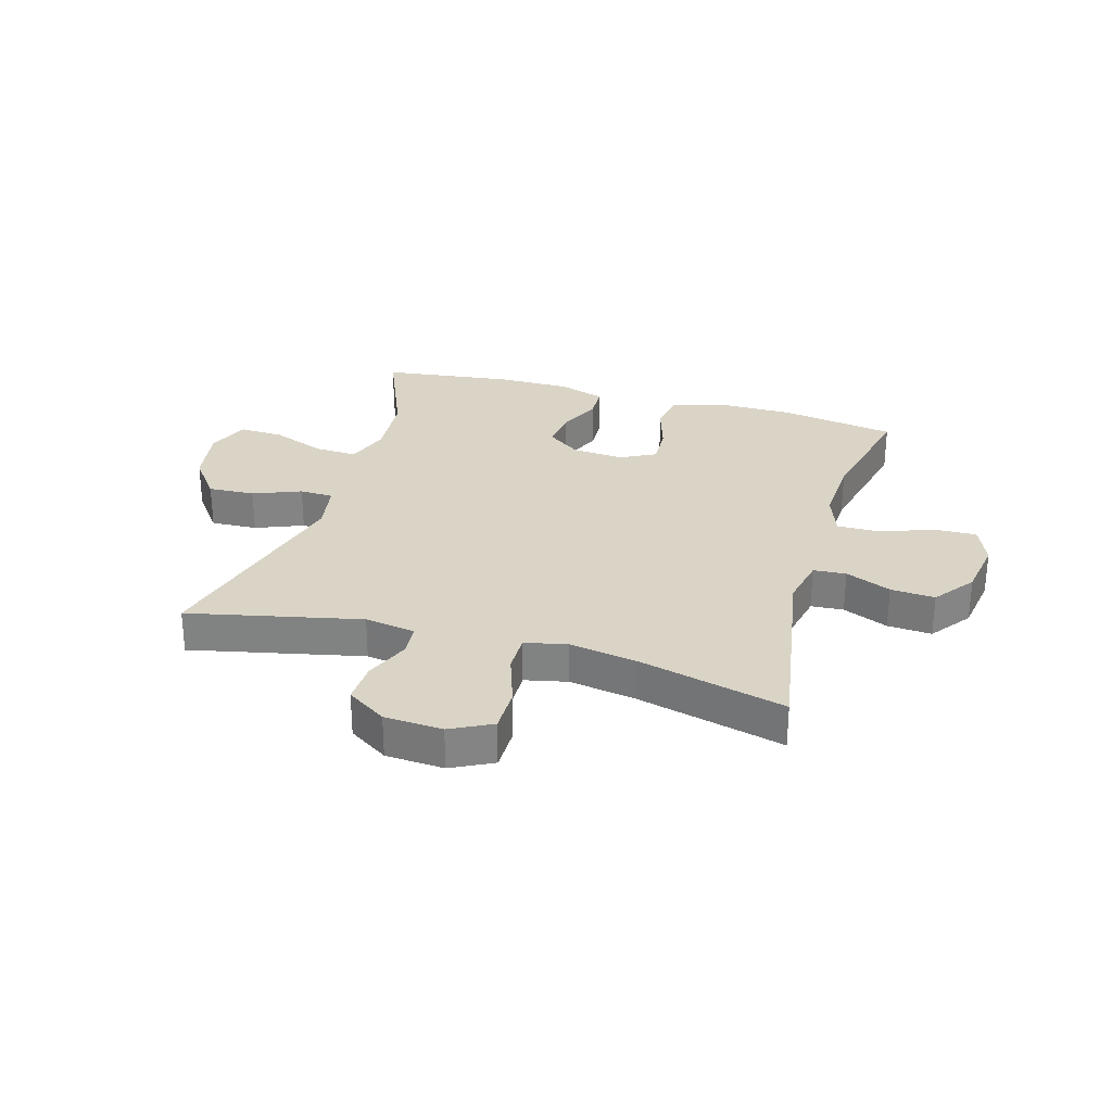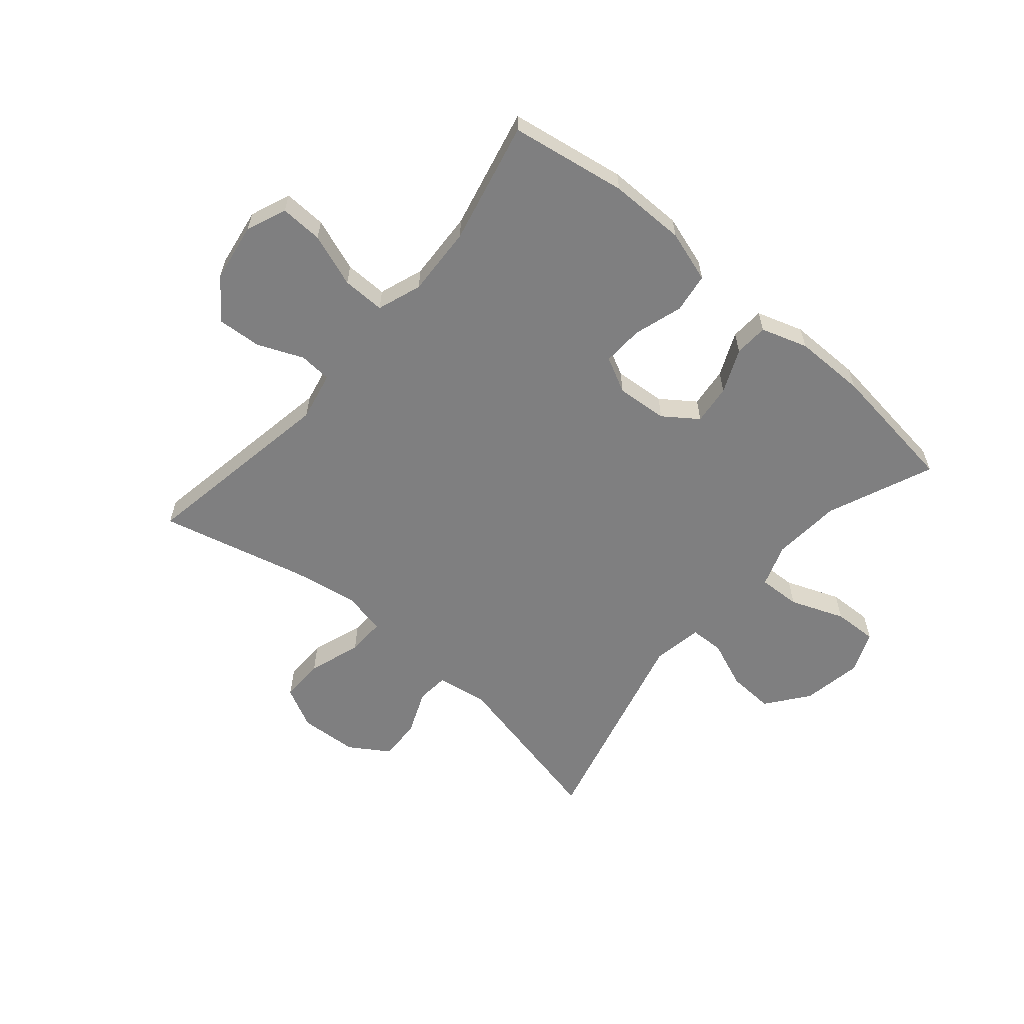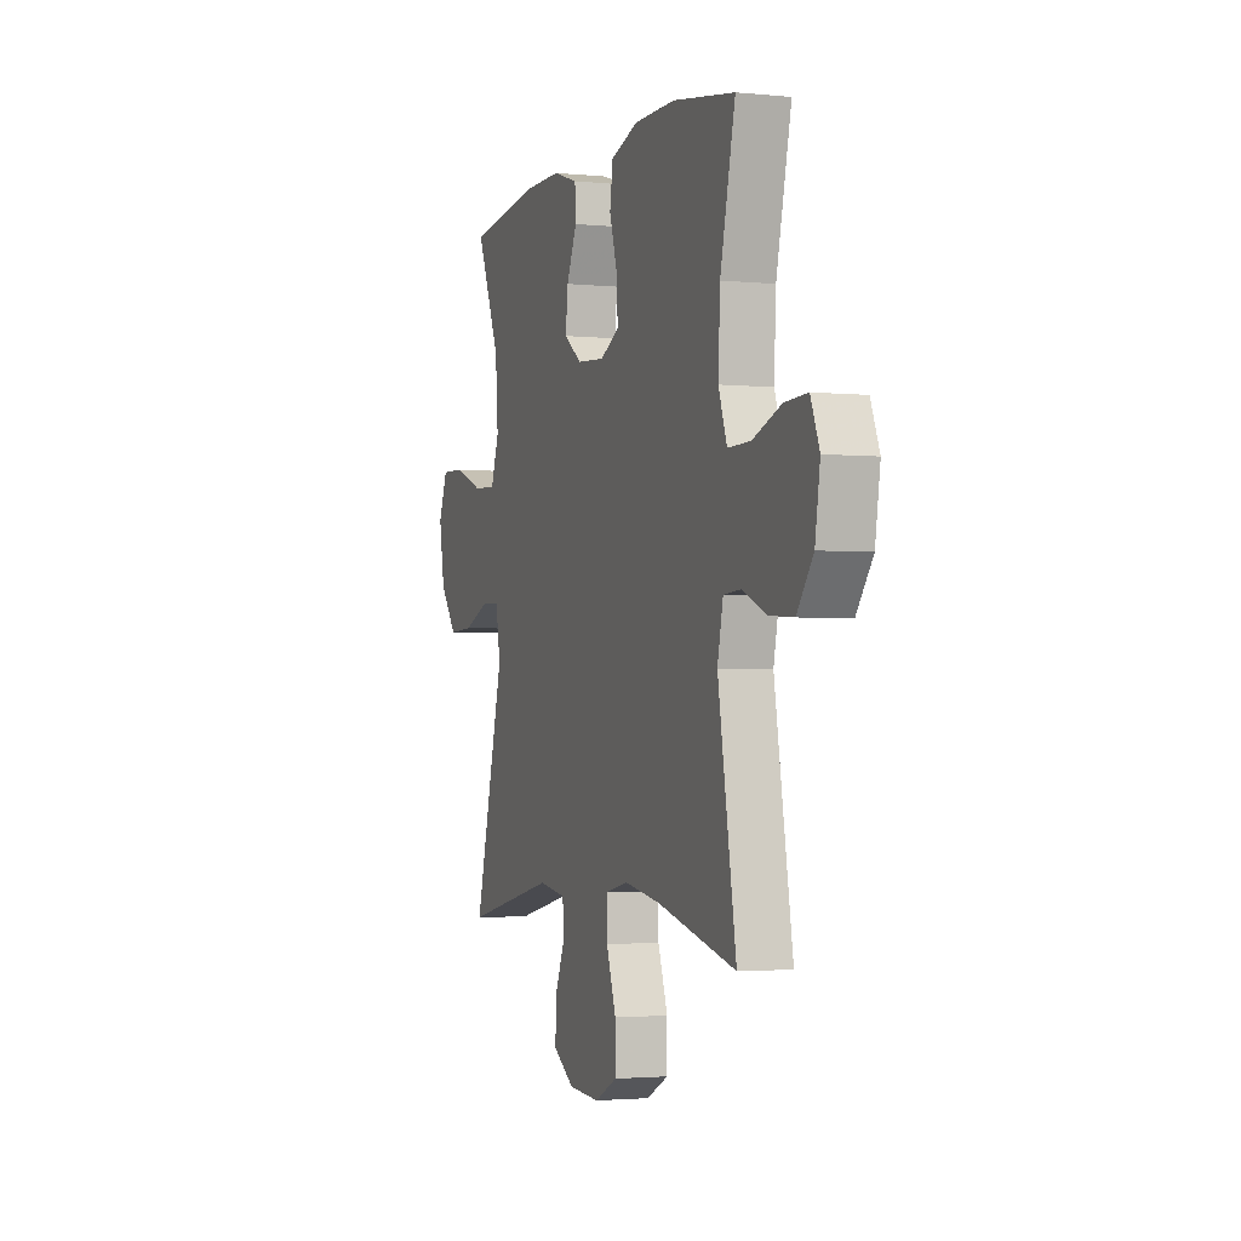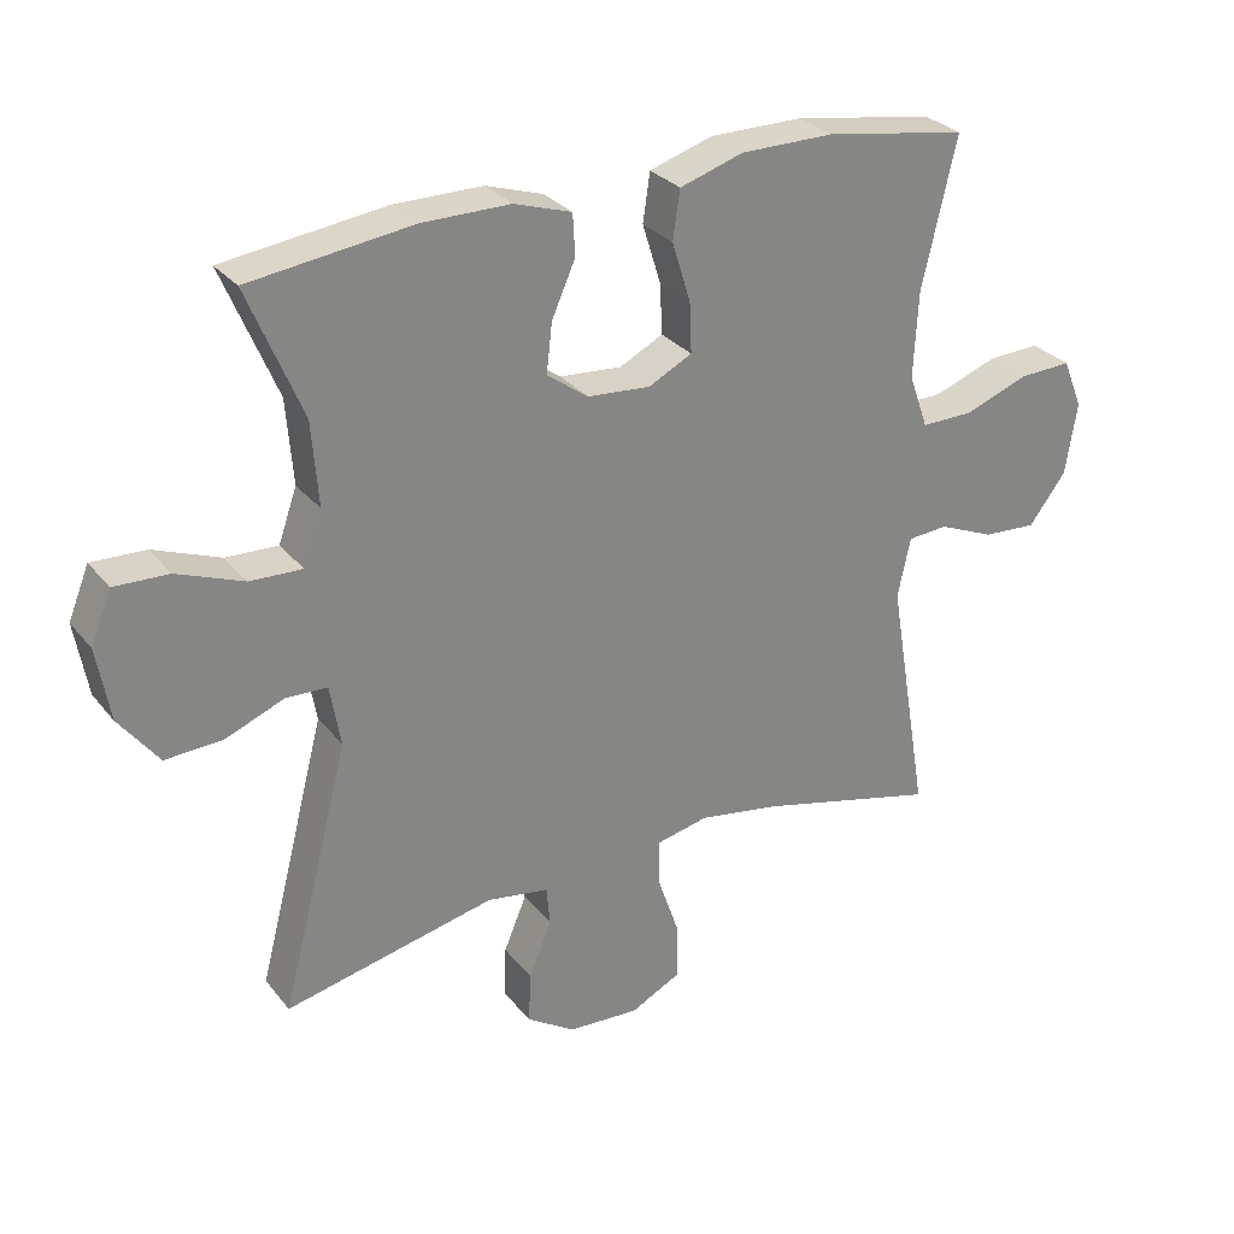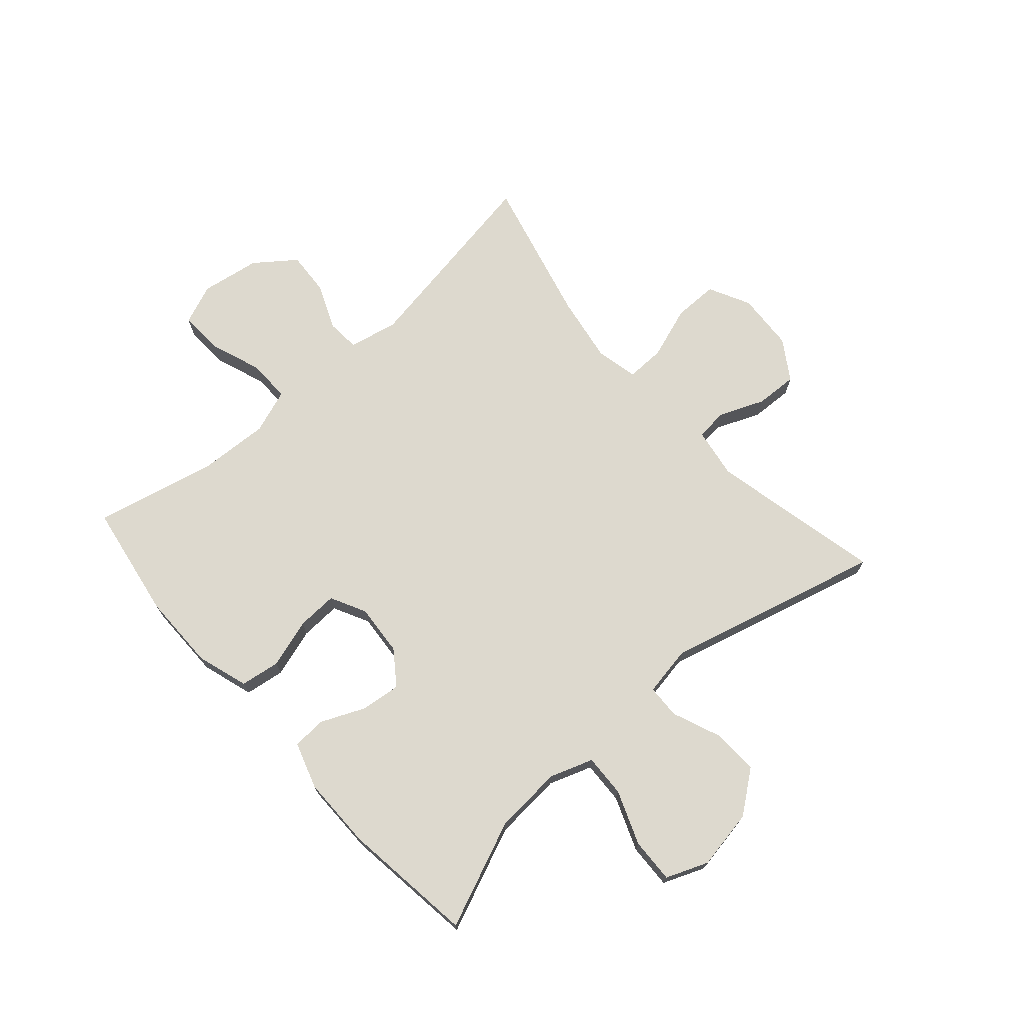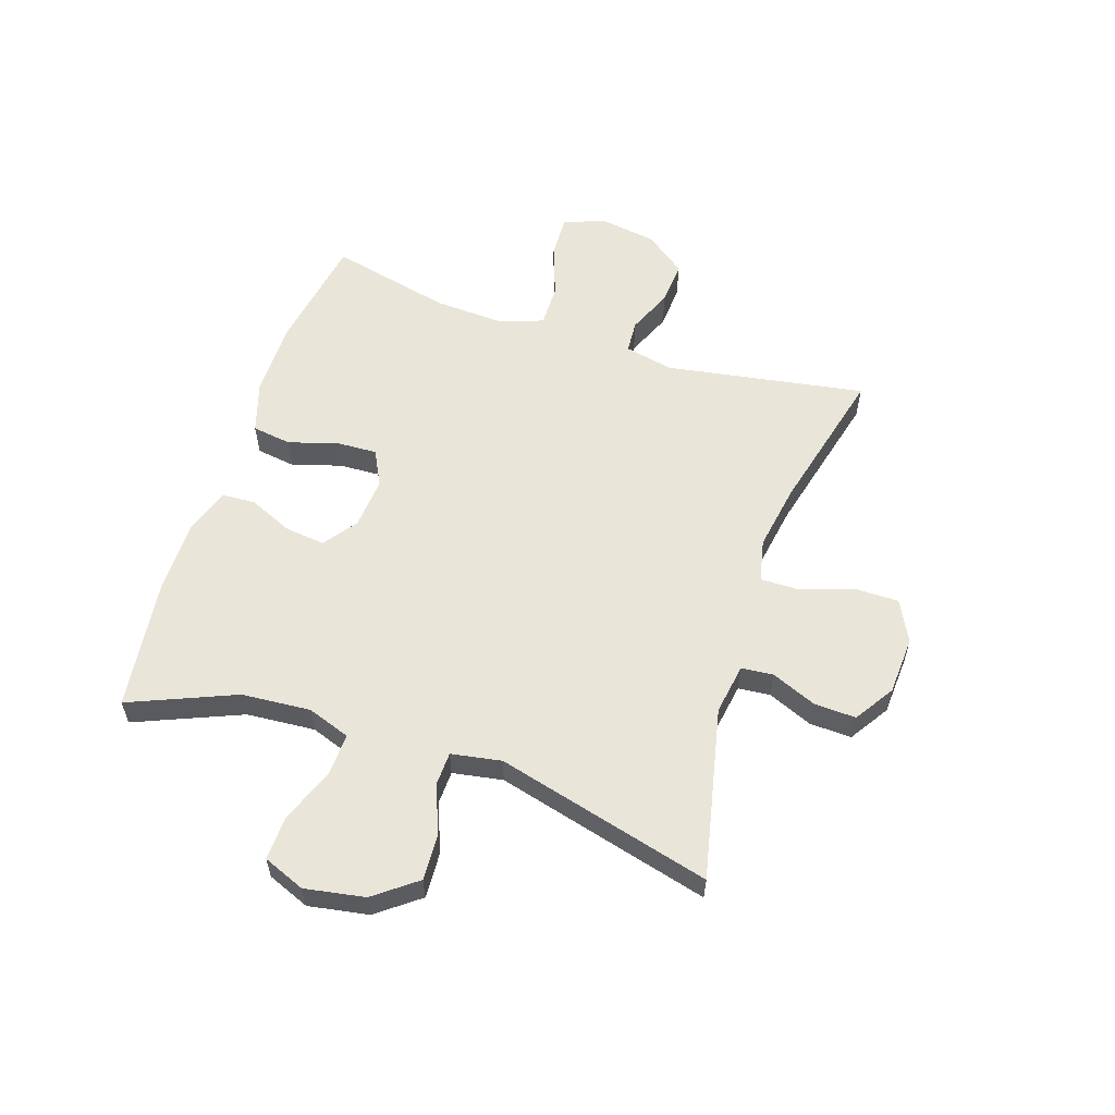
<metadata>
{"format":"obj","ext":"obj","renderer":"f3d","projection":"perspective","resolution":1024,"background":"white","views":[{"elev":28.9,"azim":-163.8,"up":"+Y"},{"elev":-59.8,"azim":-40.5,"up":"+Y"},{"elev":-2.3,"azim":-109.7,"up":"+Z"},{"elev":29.0,"azim":149.2,"up":"+Z"},{"elev":71.7,"azim":48.5,"up":"+Y"},{"elev":57.9,"azim":108.3,"up":"+Y"}]}
</metadata>
<code>
v 0.5 0.07 0.5
v 0.424 0.07 0.318
v 0.415 0.07 0.2
v 0.441 0.07 0.126
v 0.514 0.07 0.129
v 0.607 0.07 0.165
v 0.683 0.07 0.168
v 0.712 0.07 0.096
v 0.694 0.07 -0.007
v 0.639 0.07 -0.079
v 0.559 0.07 -0.075
v 0.477 0.07 -0.042
v 0.419 0.07 -0.044
v 0.404 0.07 -0.13
v 0.5 0.07 -0.5
v 0.205 0.07 -0.435
v 0.118 0.07 -0.449
v 0.113 0.07 -0.504
v 0.145 0.07 -0.581
v 0.148 0.07 -0.653
v 0.08 0.07 -0.697
v -0.02 0.07 -0.703
v -0.091 0.07 -0.667
v -0.091 0.07 -0.59
v -0.06 0.07 -0.5
v -0.059 0.07 -0.434
v -0.132 0.07 -0.418
v -0.247 0.07 -0.437
v -0.5 0.07 -0.5
v -0.442 0.07 -0.157
v -0.46 0.07 -0.073
v -0.516 0.07 -0.069
v -0.594 0.07 -0.102
v -0.67 0.07 -0.107
v -0.722 0.07 -0.038
v -0.738 0.07 0.063
v -0.71 0.07 0.132
v -0.637 0.07 0.129
v -0.546 0.07 0.096
v -0.473 0.07 0.095
v -0.446 0.07 0.171
v -0.452 0.07 0.291
v -0.5 0.07 0.5
v -0.301 0.07 0.533
v -0.17 0.07 0.533
v -0.081 0.07 0.505
v -0.071 0.07 0.437
v -0.097 0.07 0.353
v -0.1 0.07 0.283
v -0.039 0.07 0.252
v 0.049 0.07 0.259
v 0.107 0.07 0.301
v 0.099 0.07 0.37
v 0.066 0.07 0.445
v 0.069 0.07 0.503
v 0.149 0.07 0.529
v 0.273 0.07 0.529
v 0.5 0 0.5
v 0.424 0 0.318
v 0.415 0 0.2
v 0.441 0 0.126
v 0.514 0 0.129
v 0.607 0 0.165
v 0.683 0 0.168
v 0.712 0 0.096
v 0.694 0 -0.007
v 0.639 0 -0.079
v 0.559 0 -0.075
v 0.477 0 -0.042
v 0.419 0 -0.044
v 0.404 0 -0.13
v 0.5 0 -0.5
v 0.205 0 -0.435
v 0.118 0 -0.449
v 0.113 0 -0.504
v 0.145 0 -0.581
v 0.148 0 -0.653
v 0.08 0 -0.697
v -0.02 0 -0.703
v -0.091 0 -0.667
v -0.091 0 -0.59
v -0.06 0 -0.5
v -0.059 0 -0.434
v -0.132 0 -0.418
v -0.247 0 -0.437
v -0.5 0 -0.5
v -0.442 0 -0.157
v -0.46 0 -0.073
v -0.516 0 -0.069
v -0.594 0 -0.102
v -0.67 0 -0.107
v -0.722 0 -0.038
v -0.738 0 0.063
v -0.71 0 0.132
v -0.637 0 0.129
v -0.546 0 0.096
v -0.473 0 0.095
v -0.446 0 0.171
v -0.452 0 0.291
v -0.5 0 0.5
v -0.301 0 0.533
v -0.17 0 0.533
v -0.081 0 0.505
v -0.071 0 0.437
v -0.097 0 0.353
v -0.1 0 0.283
v -0.039 0 0.252
v 0.049 0 0.259
v 0.107 0 0.301
v 0.099 0 0.37
v 0.066 0 0.445
v 0.069 0 0.503
v 0.149 0 0.529
v 0.273 0 0.529
f 56 57 1 2
f 53 54 55 56
f 52 53 56 2
f 51 52 2 3
f 50 51 3 4
f 45 46 47 48
f 45 48 49
f 42 43 44 45
f 41 42 45 49
f 40 41 49 50
f 36 37 38 39
f 36 39 40
f 35 36 40
f 32 33 34 35
f 31 32 35 40
f 30 31 40 50
f 28 29 30 50
f 22 23 24 25
f 22 25 26
f 21 22 26
f 18 19 20 21
f 17 18 21 26
f 16 17 26 27
f 14 15 16
f 13 14 16 27
f 9 10 11 12
f 9 12 13
f 8 9 13
f 5 6 7 8
f 4 5 8 13
f 27 28 50
f 4 13 27 50
f 59 58 114 113
f 113 112 111 110
f 59 113 110 109
f 60 59 109 108
f 61 60 108 107
f 105 104 103 102
f 106 105 102
f 102 101 100 99
f 106 102 99 98
f 107 106 98 97
f 96 95 94 93
f 97 96 93
f 97 93 92
f 92 91 90 89
f 97 92 89 88
f 107 97 88 87
f 107 87 86 85
f 82 81 80 79
f 83 82 79
f 83 79 78
f 78 77 76 75
f 83 78 75 74
f 84 83 74 73
f 73 72 71
f 84 73 71 70
f 69 68 67 66
f 70 69 66
f 70 66 65
f 65 64 63 62
f 70 65 62 61
f 107 85 84
f 107 84 70 61
f 1 58 59 2
f 2 59 60 3
f 3 60 61 4
f 4 61 62 5
f 5 62 63 6
f 6 63 64 7
f 7 64 65 8
f 8 65 66 9
f 9 66 67 10
f 10 67 68 11
f 11 68 69 12
f 12 69 70 13
f 13 70 71 14
f 14 71 72 15
f 15 72 73 16
f 16 73 74 17
f 17 74 75 18
f 18 75 76 19
f 19 76 77 20
f 20 77 78 21
f 21 78 79 22
f 22 79 80 23
f 23 80 81 24
f 24 81 82 25
f 25 82 83 26
f 26 83 84 27
f 27 84 85 28
f 28 85 86 29
f 29 86 87 30
f 30 87 88 31
f 31 88 89 32
f 32 89 90 33
f 33 90 91 34
f 34 91 92 35
f 35 92 93 36
f 36 93 94 37
f 37 94 95 38
f 38 95 96 39
f 39 96 97 40
f 40 97 98 41
f 41 98 99 42
f 42 99 100 43
f 43 100 101 44
f 44 101 102 45
f 45 102 103 46
f 46 103 104 47
f 47 104 105 48
f 48 105 106 49
f 49 106 107 50
f 50 107 108 51
f 51 108 109 52
f 52 109 110 53
f 53 110 111 54
f 54 111 112 55
f 55 112 113 56
f 56 113 114 57
f 57 114 58 1

</code>
